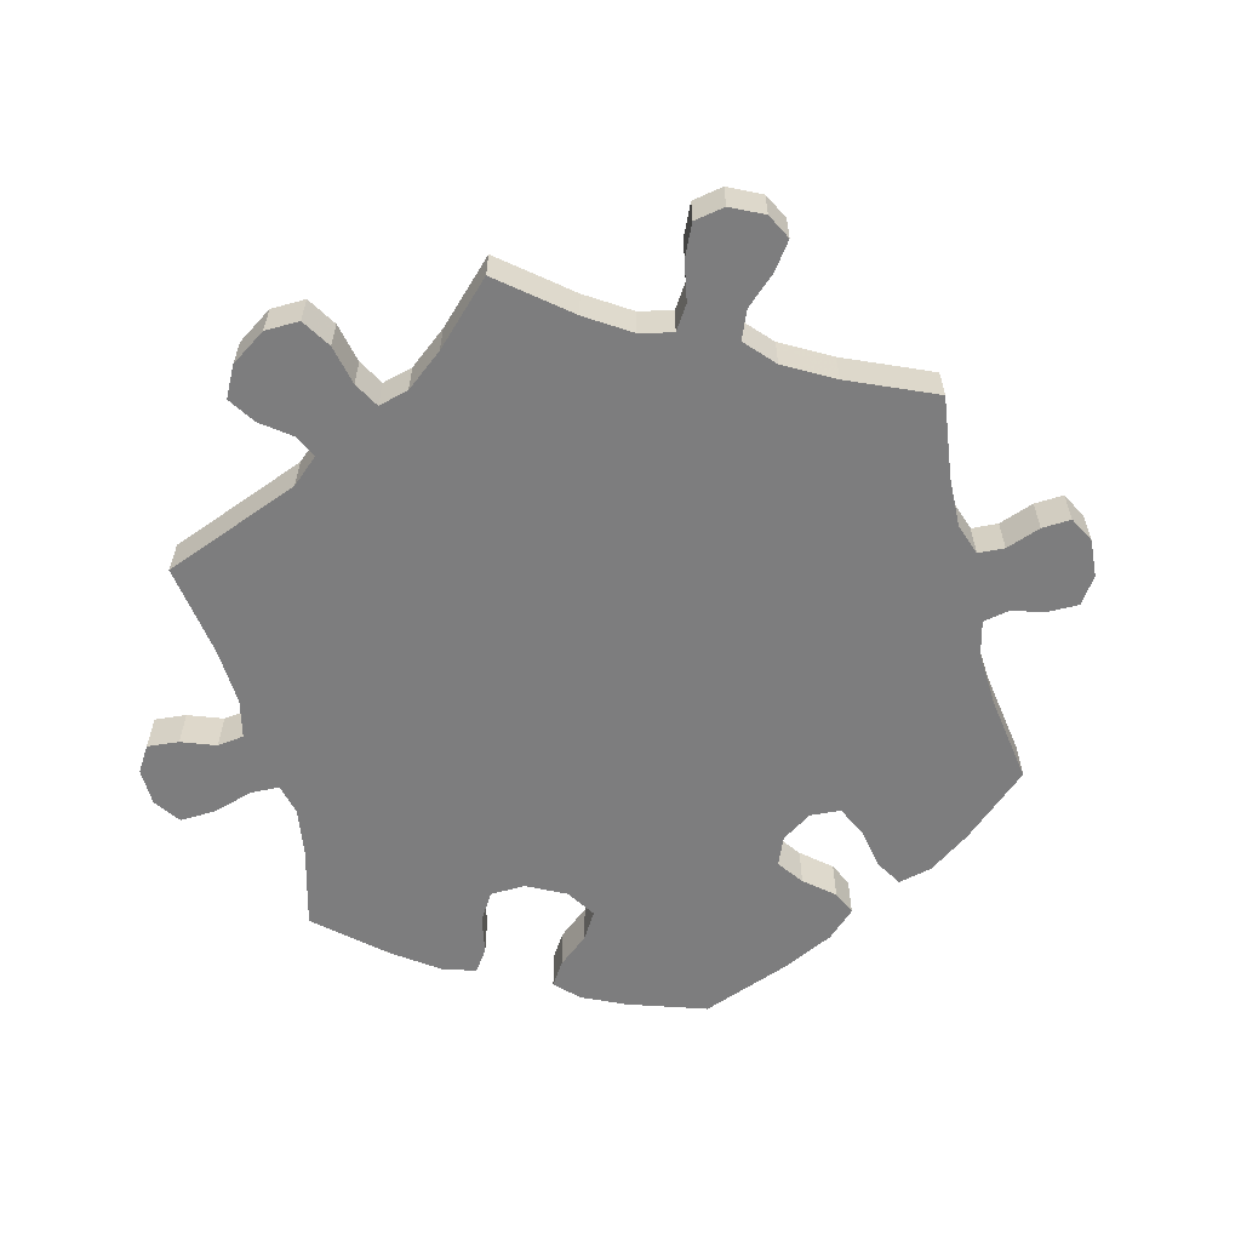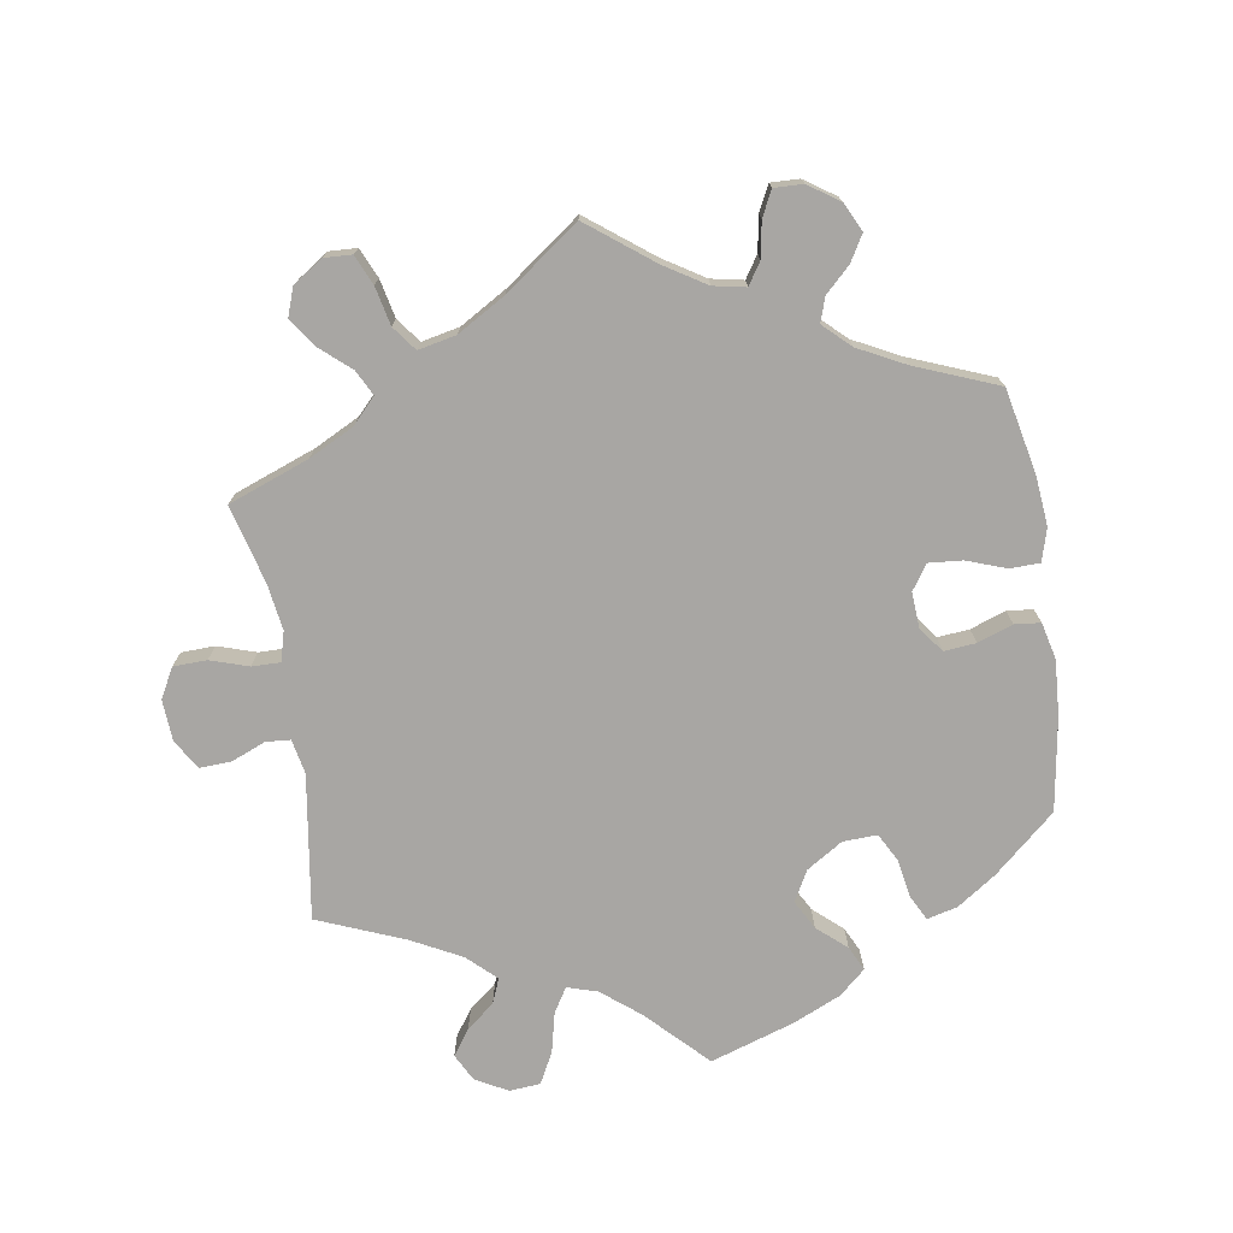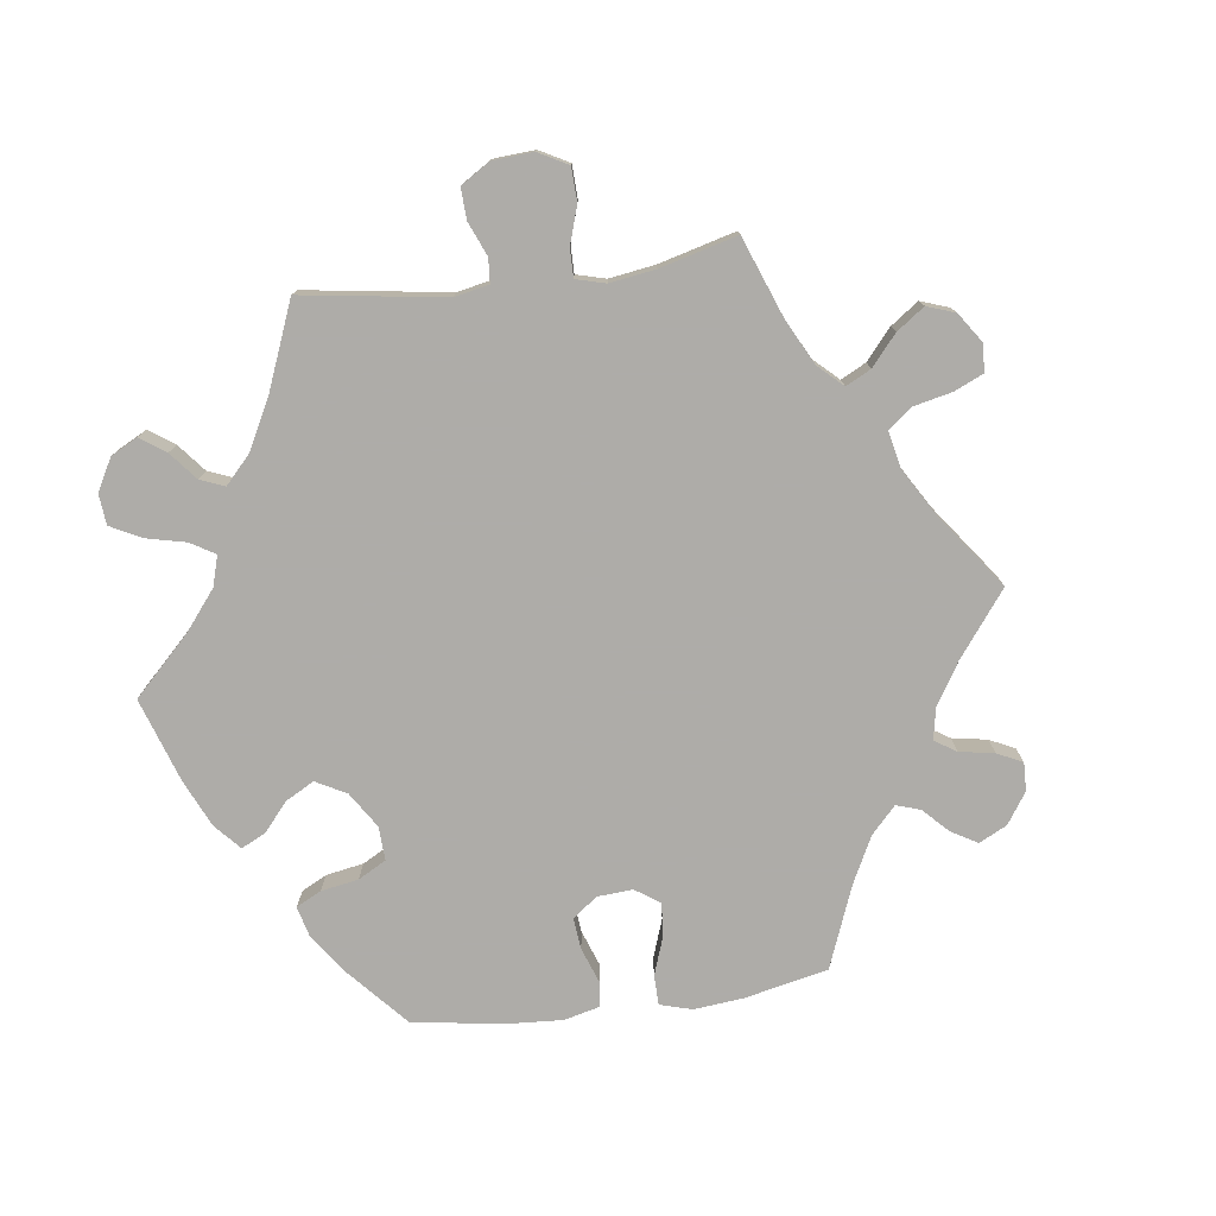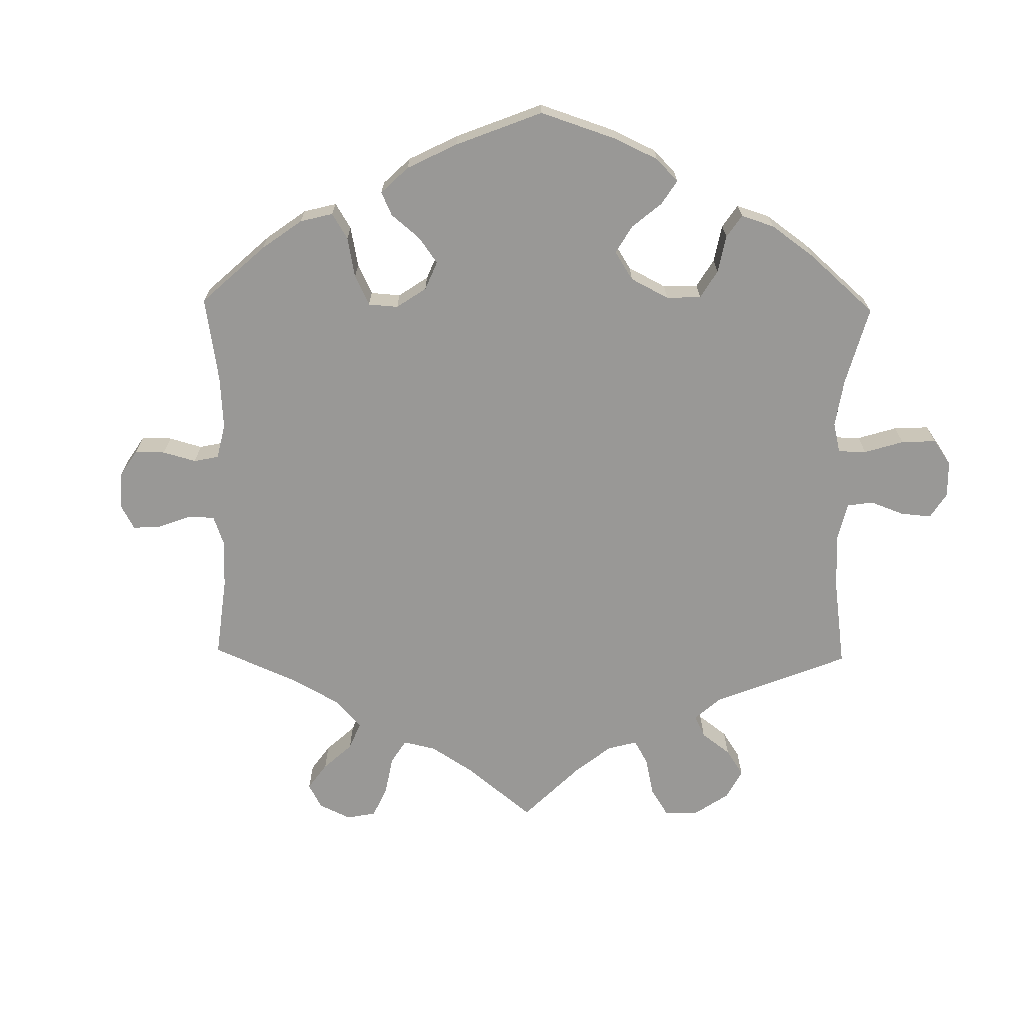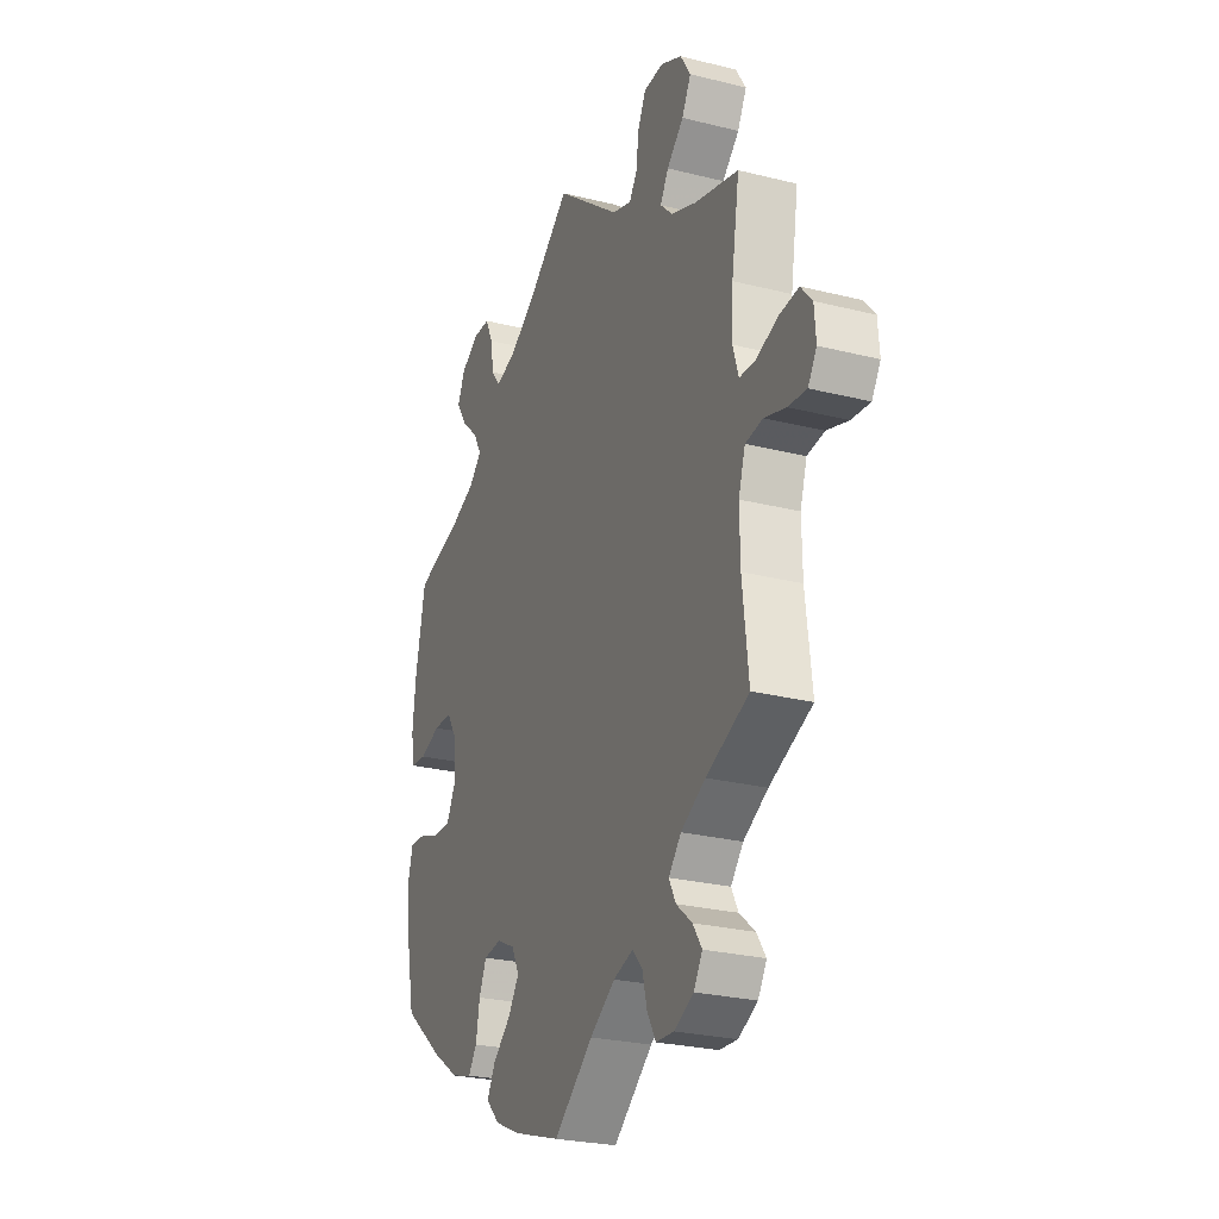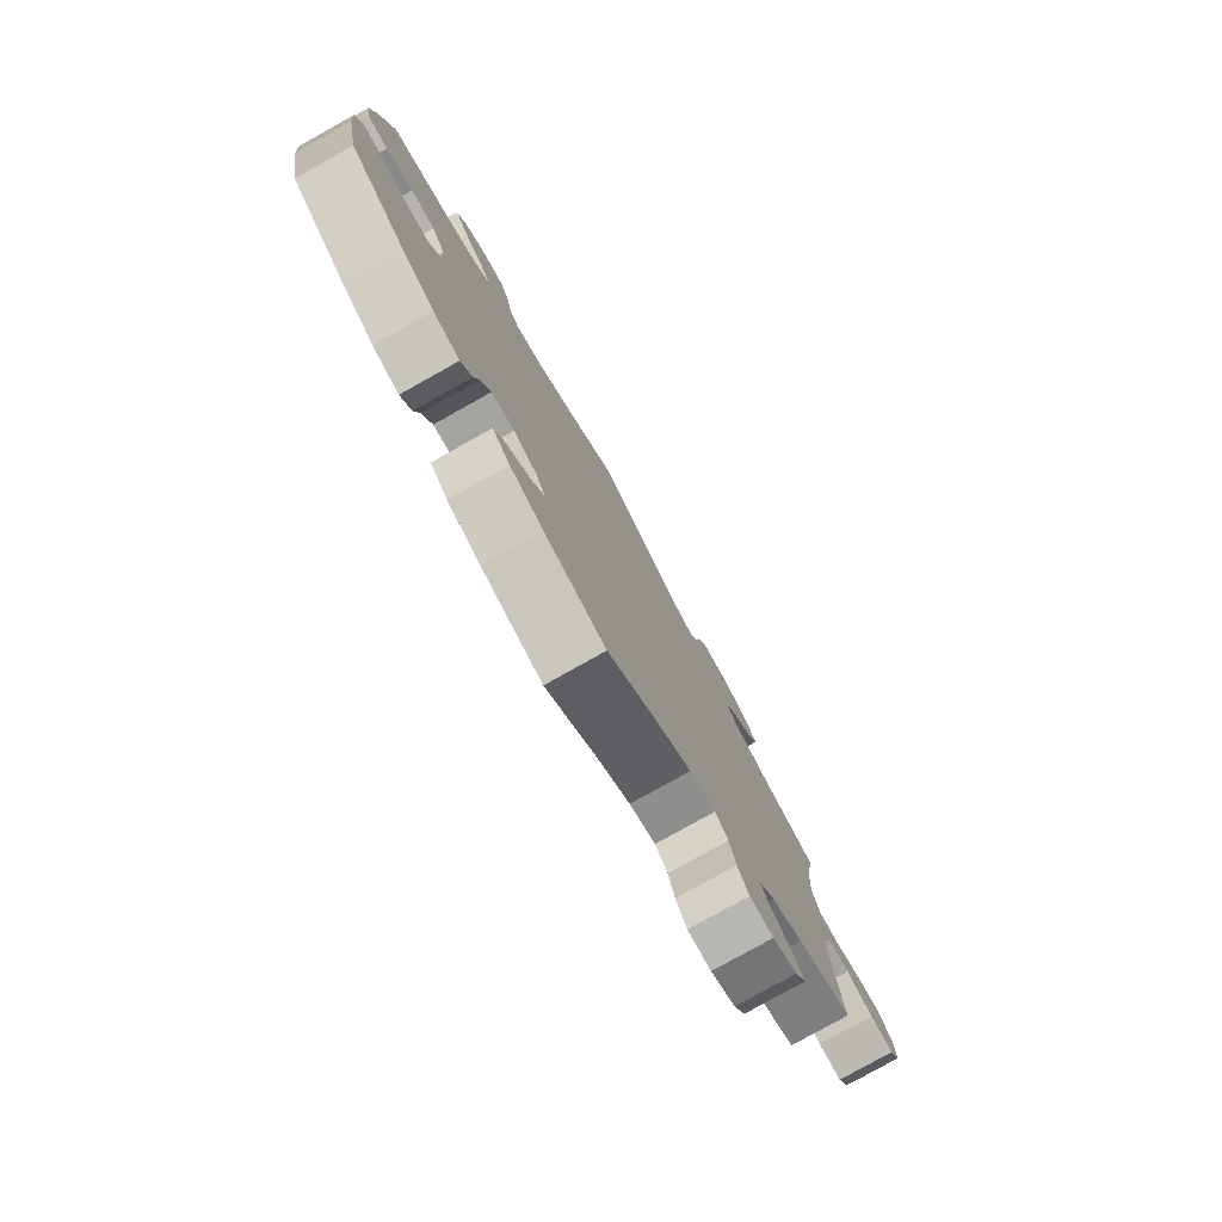
<metadata>
{"format":"obj","ext":"obj","renderer":"f3d","projection":"perspective","resolution":1024,"background":"white","views":[{"elev":-59.1,"azim":74.2,"up":"+Y"},{"elev":-74.3,"azim":128.8,"up":"+Y"},{"elev":-77.0,"azim":37.6,"up":"+Y"},{"elev":-68.6,"azim":-120.9,"up":"+Y"},{"elev":-26.2,"azim":68.4,"up":"+Z"},{"elev":-79.3,"azim":-60.8,"up":"+Z"}]}
</metadata>
<code>
v 0.353 0.07 0.368
v 0.172 0.07 -0.492
v 0.287 0.07 -0.596
v 0.537 0.07 -0.31
v 0.641 0.07 -0.042
v -0.347 0.07 0.369
v -0.52 0.07 0.044
v 0.516 0.07 0.181
v -0.16 0.07 -0.431
v -0.23 0.07 -0.512
v 0.342 0.07 0.438
v 0.251 0.07 -0.505
v 0.512 0.07 0.104
v 0.225 0.07 -0.476
v 0.358 0.07 -0.393
v -0.457 0.07 -0.093
v 0.335 0.07 -0.599
v 0 0.07 -0.62
v -0.3 0.07 -0.462
v 0.713 0.07 -0.011
v -0.408 0.07 0.528
v 0 0.07 0.62
v 0.325 0.07 -0.431
v 0.709 0.07 0.043
v -0.388 0.07 0.571
v -0.384 0.07 -0.048
v 0.105 0.07 -0.536
v 0.387 0.07 0.479
v -0.112 0.07 0.532
v 0.537 0.07 0.31
v 0.679 0.07 0.078
v 0.627 0.07 0.073
v -0.151 0.07 -0.348
v 0.384 0.07 0.568
v -0.572 0.07 0.099
v 0.386 0.07 -0.574
v -0.333 0.07 0.44
v -0.312 0.07 0.402
v -0.247 0.07 -0.33
v 0.409 0.07 -0.537
v -0.131 0.07 -0.389
v -0.274 0.07 0.555
v 0.327 0.07 0.596
v -0.265 0.07 0.501
v -0.415 0.07 0.062
v 0.385 0.07 -0.501
v -0.277 0.07 -0.43
v -0.2 0.07 -0.324
v -0.194 0.07 -0.549
v -0.562 0.07 -0.189
v -0.184 0.07 0.486
v 0.423 0.07 -0.358
v -0.125 0.07 -0.58
v -0.564 0.07 0.178
v -0.355 0.07 -0.446
v 0.32 0.07 0.401
v -0.34 0.07 0.6
v 0.174 0.07 0.482
v -0.568 0.07 -0.117
v -0.465 0.07 0.063
v 0.253 0.07 0.551
v 0.57 0.07 0.053
v -0.294 0.07 0.598
v 0.419 0.07 0.342
v 0.52 0.07 -0.086
v 0.264 0.07 -0.556
v -0.416 0.07 0.342
v 0.246 0.07 0.496
v -0.387 0.07 0.017
v -0.426 0.07 -0.399
v 0.69 0.07 -0.047
v 0.411 0.07 0.524
v -0.379 0.07 0.483
v -0.561 0.07 0.047
v 0.275 0.07 0.594
v 0.225 0.07 0.465
v -0.208 0.07 -0.472
v -0.267 0.07 -0.374
v 0.538 0.07 -0.03
v -0.24 0.07 0.469
v -0.408 0.07 -0.094
v -0.537 0.07 -0.31
v 0.527 0.07 0.055
v -0.537 0.07 0.31
v 0.343 0.07 -0.466
v 0.584 0.07 -0.024
v -0.555 0.07 -0.071
v 0.521 0.07 -0.17
v -0.512 0.07 -0.073
v 0.353 -0 0.368
v 0.172 -0 -0.492
v 0.287 -0 -0.596
v 0.537 -0 -0.31
v 0.641 -0 -0.042
v -0.347 -0 0.369
v -0.52 -0 0.044
v 0.516 -0 0.181
v -0.16 -0 -0.431
v -0.23 -0 -0.512
v 0.342 -0 0.438
v 0.251 -0 -0.505
v 0.512 -0 0.104
v 0.225 -0 -0.476
v 0.358 -0 -0.393
v -0.457 -0 -0.093
v 0.335 -0 -0.599
v 0 -0 -0.62
v -0.3 -0 -0.462
v 0.713 -0 -0.011
v -0.408 -0 0.528
v 0 -0 0.62
v 0.325 -0 -0.431
v 0.709 -0 0.043
v -0.388 -0 0.571
v -0.384 -0 -0.048
v 0.105 -0 -0.536
v 0.387 -0 0.479
v -0.112 -0 0.532
v 0.537 -0 0.31
v 0.679 -0 0.078
v 0.627 -0 0.073
v -0.151 -0 -0.348
v 0.384 -0 0.568
v -0.572 -0 0.099
v 0.386 -0 -0.574
v -0.333 -0 0.44
v -0.312 -0 0.402
v -0.247 -0 -0.33
v 0.409 -0 -0.537
v -0.131 -0 -0.389
v -0.274 -0 0.555
v 0.327 -0 0.596
v -0.265 -0 0.501
v -0.415 -0 0.062
v 0.385 -0 -0.501
v -0.277 -0 -0.43
v -0.2 -0 -0.324
v -0.194 -0 -0.549
v -0.562 -0 -0.189
v -0.184 -0 0.486
v 0.423 -0 -0.358
v -0.125 -0 -0.58
v -0.564 -0 0.178
v -0.355 -0 -0.446
v 0.32 -0 0.401
v -0.34 -0 0.6
v 0.174 -0 0.482
v -0.568 -0 -0.117
v -0.465 -0 0.063
v 0.253 -0 0.551
v 0.57 -0 0.053
v -0.294 -0 0.598
v 0.419 -0 0.342
v 0.52 -0 -0.086
v 0.264 -0 -0.556
v -0.416 -0 0.342
v 0.246 -0 0.496
v -0.387 -0 0.017
v -0.426 -0 -0.399
v 0.69 -0 -0.047
v 0.411 -0 0.524
v -0.379 -0 0.483
v -0.561 -0 0.047
v 0.275 -0 0.594
v 0.225 -0 0.465
v -0.208 -0 -0.472
v -0.267 -0 -0.374
v 0.538 -0 -0.03
v -0.24 -0 0.469
v -0.408 -0 -0.094
v -0.537 -0 -0.31
v 0.527 -0 0.055
v -0.537 -0 0.31
v 0.343 -0 -0.466
v 0.584 -0 -0.024
v -0.555 -0 -0.071
v 0.521 -0 -0.17
v -0.512 -0 -0.073
f 78 47 19 55
f 39 78 55 70
f 49 10 77 9
f 49 9 41
f 27 18 53 49
f 2 27 49 41
f 14 2 41 33
f 17 3 66 12
f 17 12 14
f 36 17 14
f 85 46 40 36
f 23 85 36 14
f 15 23 14 33
f 88 4 52
f 65 88 52 15
f 79 65 15 33
f 20 71 5 86
f 31 24 20 86
f 62 32 31 86
f 83 62 86 79
f 13 83 79 33
f 64 30 8
f 1 64 8 13
f 56 1 13 33
f 34 72 28 11
f 68 61 75 43
f 76 68 43 34
f 29 22 58
f 51 29 58 76
f 80 51 76
f 57 63 42 44
f 21 25 57 44
f 37 73 21 44
f 38 37 44 80
f 6 38 80 76
f 35 54 84 67
f 35 67 6 76
f 60 7 74 35
f 45 60 35 76
f 59 87 89 16
f 59 16 81
f 50 59 81
f 39 70 82 50
f 11 56 33 48
f 76 34 11 48
f 69 45 76
f 26 69 76 48
f 81 26 48 39
f 50 81 39
f 144 108 136 167
f 159 144 167 128
f 98 166 99 138
f 130 98 138
f 138 142 107 116
f 130 138 116 91
f 122 130 91 103
f 101 155 92 106
f 103 101 106
f 103 106 125
f 125 129 135 174
f 103 125 174 112
f 122 103 112 104
f 141 93 177
f 104 141 177 154
f 122 104 154 168
f 175 94 160 109
f 175 109 113 120
f 175 120 121 151
f 168 175 151 172
f 122 168 172 102
f 97 119 153
f 102 97 153 90
f 122 102 90 145
f 100 117 161 123
f 132 164 150 157
f 123 132 157 165
f 147 111 118
f 165 147 118 140
f 165 140 169
f 133 131 152 146
f 133 146 114 110
f 133 110 162 126
f 169 133 126 127
f 165 169 127 95
f 156 173 143 124
f 165 95 156 124
f 124 163 96 149
f 165 124 149 134
f 105 178 176 148
f 170 105 148
f 170 148 139
f 139 171 159 128
f 137 122 145 100
f 137 100 123 165
f 165 134 158
f 137 165 158 115
f 128 137 115 170
f 128 170 139
f 50 139 148 59
f 59 148 176 87
f 87 176 178 89
f 89 178 105 16
f 16 105 170 81
f 81 170 115 26
f 26 115 158 69
f 69 158 134 45
f 45 134 149 60
f 60 149 96 7
f 7 96 163 74
f 74 163 124 35
f 35 124 143 54
f 54 143 173 84
f 84 173 156 67
f 67 156 95 6
f 6 95 127 38
f 38 127 126 37
f 37 126 162 73
f 73 162 110 21
f 21 110 114 25
f 25 114 146 57
f 57 146 152 63
f 63 152 131 42
f 42 131 133 44
f 44 133 169 80
f 80 169 140 51
f 51 140 118 29
f 29 118 111 22
f 22 111 147 58
f 58 147 165 76
f 76 165 157 68
f 68 157 150 61
f 61 150 164 75
f 75 164 132 43
f 43 132 123 34
f 34 123 161 72
f 72 161 117 28
f 28 117 100 11
f 11 100 145 56
f 56 145 90 1
f 1 90 153 64
f 64 153 119 30
f 30 119 97 8
f 8 97 102 13
f 13 102 172 83
f 83 172 151 62
f 62 151 121 32
f 32 121 120 31
f 31 120 113 24
f 24 113 109 20
f 20 109 160 71
f 71 160 94 5
f 5 94 175 86
f 86 175 168 79
f 79 168 154 65
f 65 154 177 88
f 88 177 93 4
f 4 93 141 52
f 52 141 104 15
f 15 104 112 23
f 23 112 174 85
f 85 174 135 46
f 46 135 129 40
f 40 129 125 36
f 36 125 106 17
f 17 106 92 3
f 3 92 155 66
f 66 155 101 12
f 12 101 103 14
f 14 103 91 2
f 2 91 116 27
f 27 116 107 18
f 18 107 142 53
f 53 142 138 49
f 49 138 99 10
f 10 99 166 77
f 77 166 98 9
f 9 98 130 41
f 41 130 122 33
f 33 122 137 48
f 48 137 128 39
f 39 128 167 78
f 78 167 136 47
f 47 136 108 19
f 19 108 144 55
f 55 144 159 70
f 70 159 171 82
f 82 171 139 50

</code>
